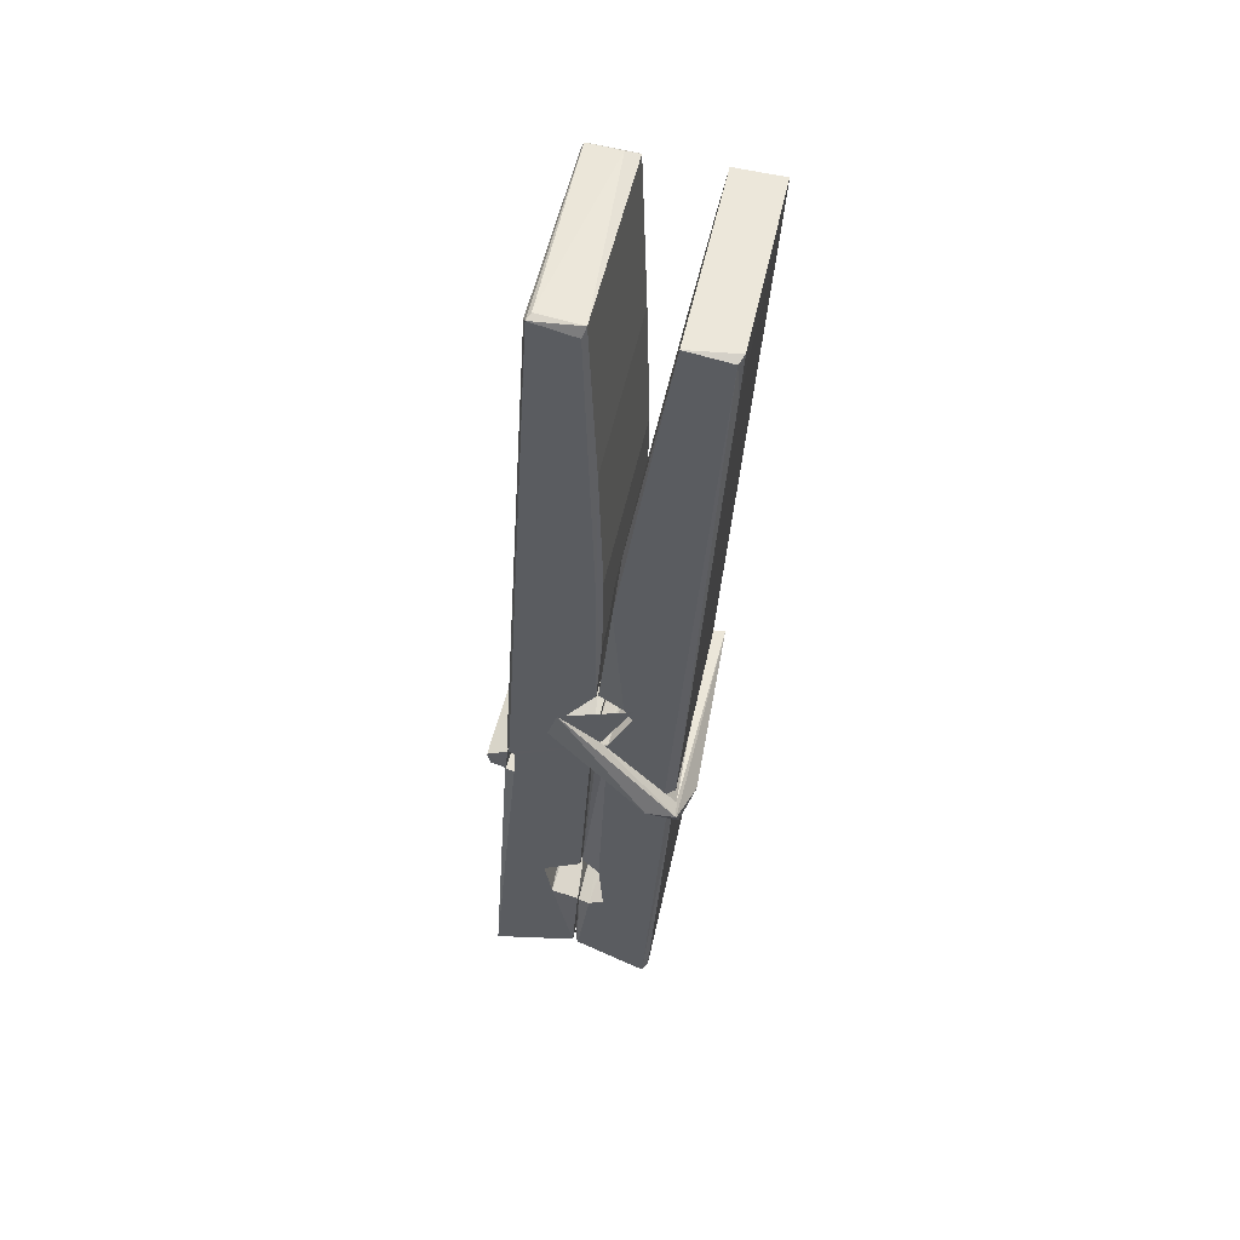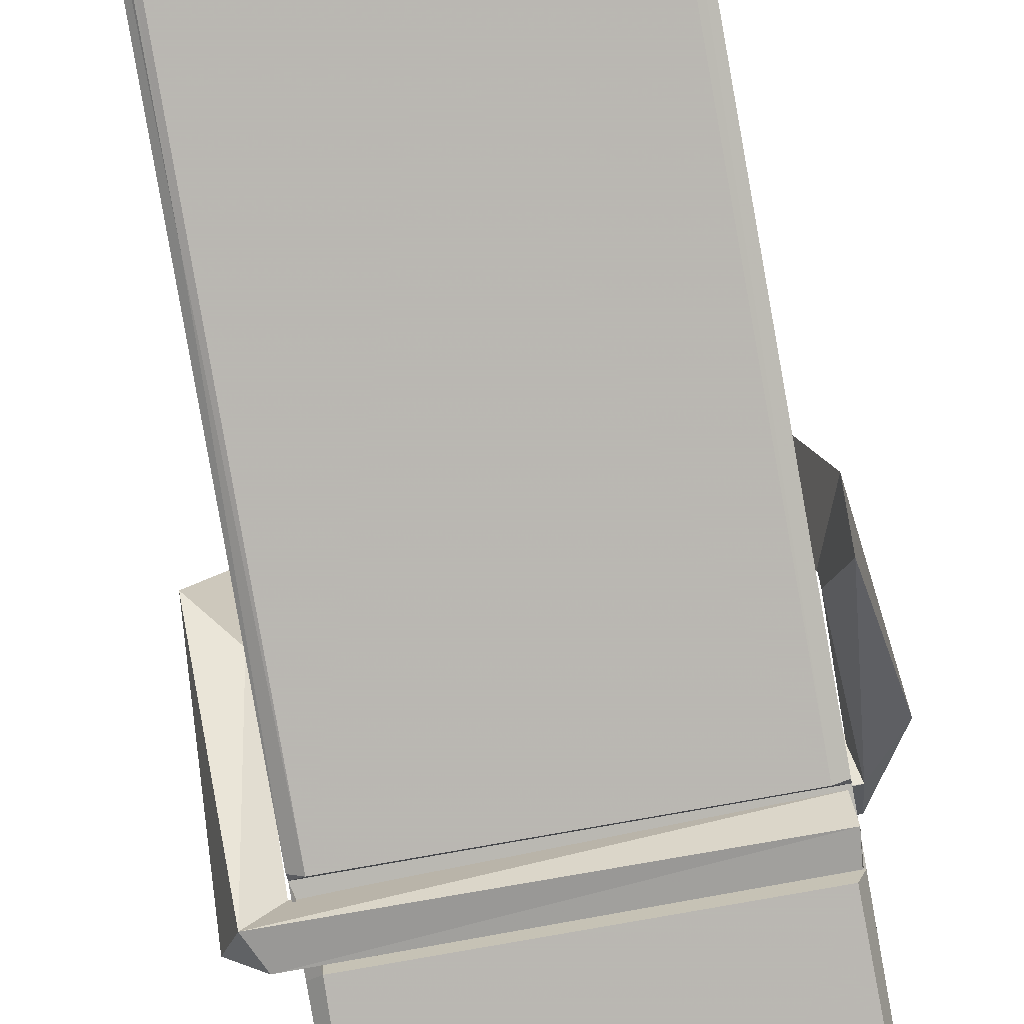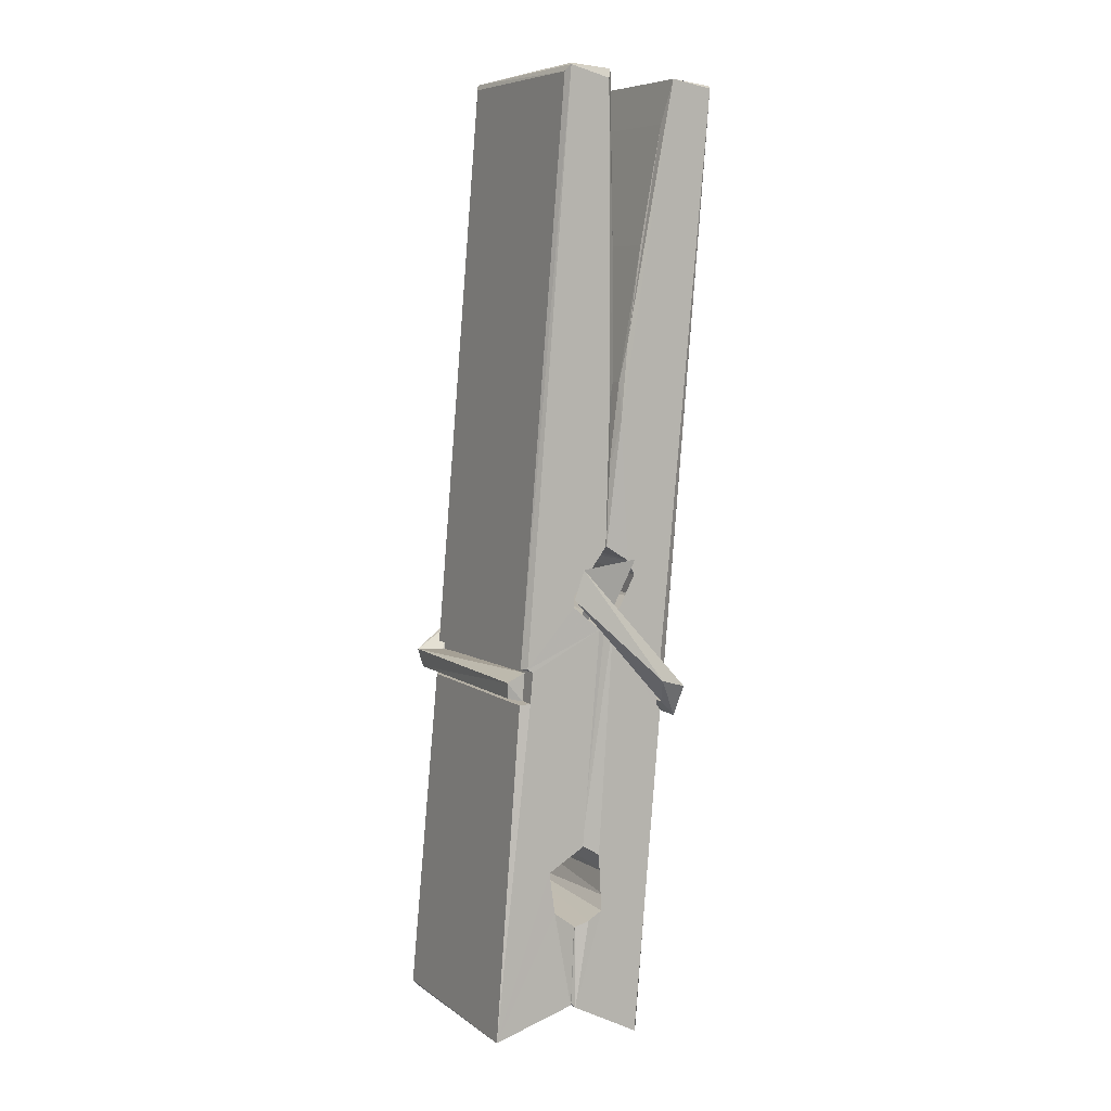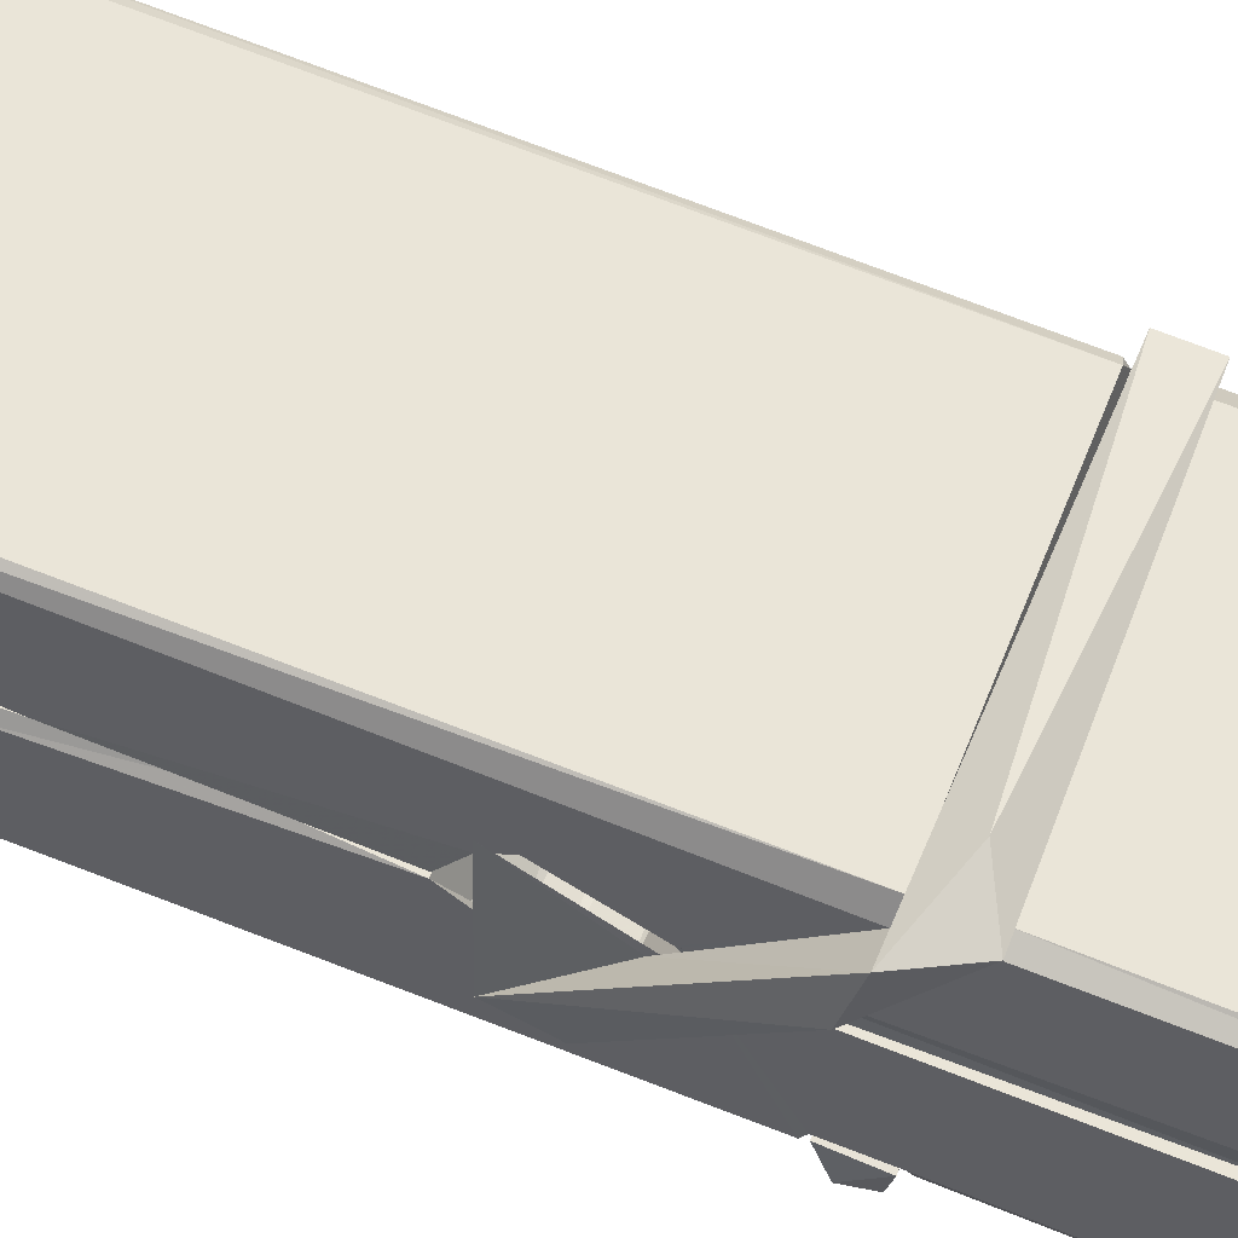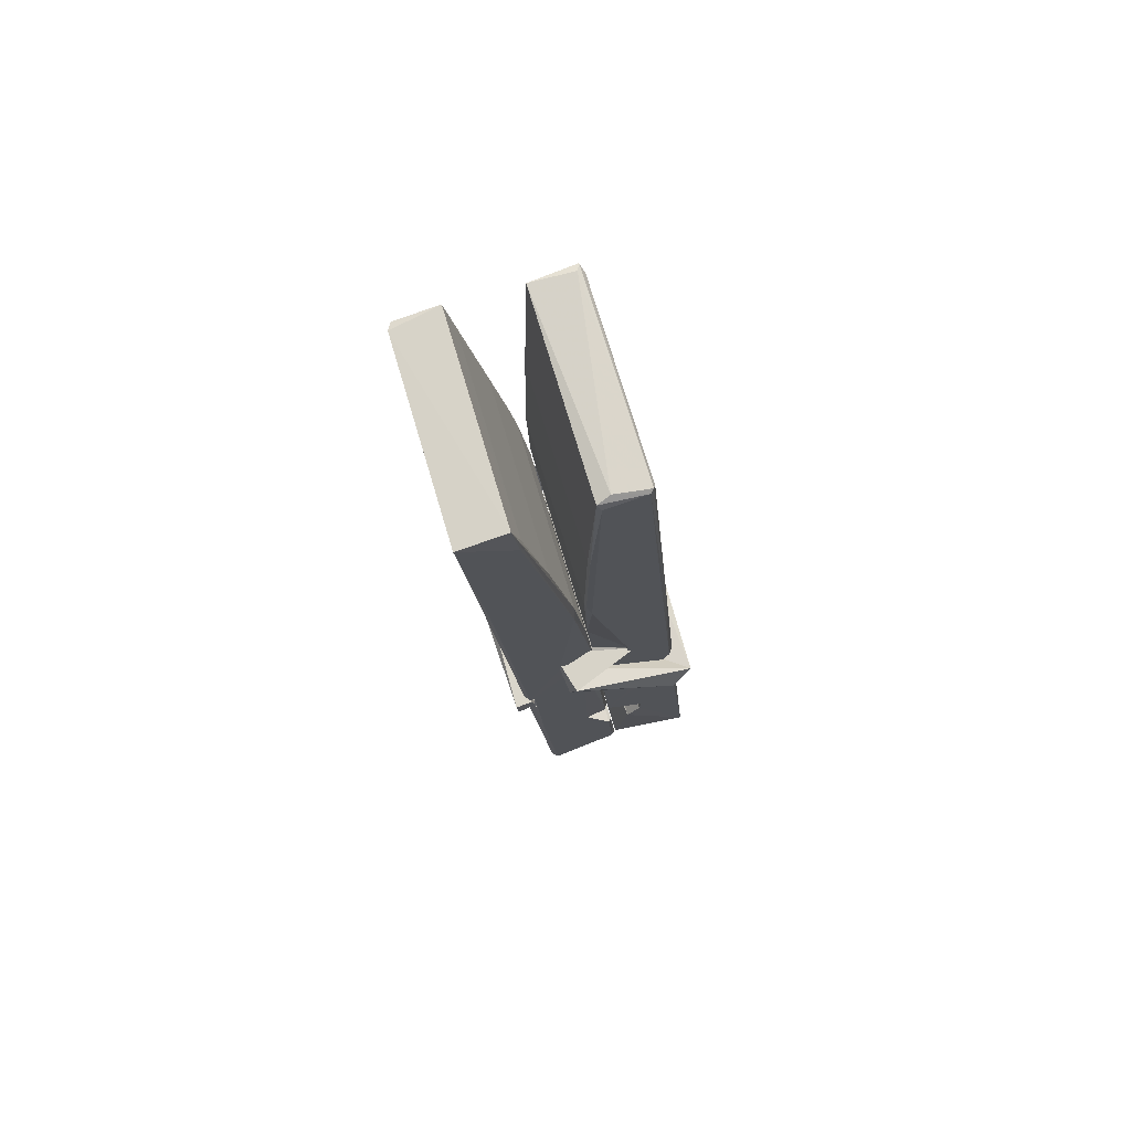
<metadata>
{"format":"obj","ext":"obj","renderer":"f3d","projection":"perspective","resolution":1024,"background":"white","views":[{"elev":51.8,"azim":-77.4,"up":"+Y"},{"elev":-78.3,"azim":-168.5,"up":"+Z"},{"elev":5.6,"azim":-118.2,"up":"+Y"},{"elev":59.7,"azim":-67.6,"up":"+Z"},{"elev":75.3,"azim":73.8,"up":"+Y"}]}
</metadata>
<code>
v -0.07947 -0.4732 -2.67
v 0.08408 -0.4392 -2.729
v -0.0777 -0.4409 -2.73
v -0.07386 -0.4374 -2.731
v -0.09115 0.1056 -2.686
v -0.08958 0.1848 -2.674
v -0.09198 0.2819 -2.656
v -0.08684 0.07429 -2.692
v 0.06588 0.2828 -2.655
v -0.093 0.2781 -2.613
v -0.09313 0.04524 -2.693
v -0.09981 0.3172 -2.65
v 0.0805 -0.3046 -2.721
v -0.08647 -0.199 -2.651
v -0.08886 -0.1214 -2.697
v -0.08259 -0.3708 -2.717
v -0.08243 -0.3638 -2.704
v -0.08358 -0.3157 -2.708
v 0.08212 -0.3571 -2.702
v 0.07645 -0.3366 -2.695
v -0.07782 -0.3539 -2.697
v 0.0754 -0.08921 -2.678
v 0.07108 -0.07119 -2.682
v -0.09009 -0.07076 -2.685
v -0.08938 -0.0588 -2.704
v 0.07346 -0.05366 -2.705
v -0.08158 -0.1757 -2.645
v 0.06057 0.2859 -2.657
v 0.06338 0.3218 -2.651
v 0.06701 0.07829 -2.693
v 0.07576 -0.1109 -2.688
v 0.07507 -0.121 -2.708
v 0.07596 -0.1171 -2.699
v 0.07537 -0.3017 -2.723
v 0.082 -0.4368 -2.732
v 0.07873 -0.4334 -2.732
v 0.08178 -0.1925 -2.656
v -0.07939 -0.1989 -2.647
v 0.0611 0.2827 -2.614
v 0.06297 0.1888 -2.675
v -0.08871 -0.1007 -2.677
v -0.08037 -0.307 -2.722
v -0.07319 -0.3356 -2.694
v 0.08231 -0.3693 -2.725
v -0.08497 2.219e-05 -2.7
v 0.06926 0.003996 -2.701
v -0.08974 -0.08239 -2.678
v -0.0995 0.3119 -2.614
v -0.09255 0.3151 -2.611
v 0.06488 0.3191 -2.612
v 0.06903 0.1594 -2.626
v 0.07769 -0.1702 -2.65
v 0.07833 -0.3721 -2.728
v 0.0853 -0.4686 -2.672
v 0.08111 -0.4675 -2.667
v -0.07417 -0.4711 -2.666
v -0.08069 -0.4437 -2.728
v 0.07128 0.06447 -2.691
v 0.08111 -0.316 -2.703
v -0.08396 -0.1267 -2.709
v 0.07082 -0.123 -2.711
v 0.07772 -0.1726 -2.655
v -0.08862 -0.1274 -2.706
v 0.07836 -0.196 -2.653
v 0.07316 -0.195 -2.648
v -0.07747 -0.3762 -2.727
v -0.08719 -0.1769 -2.653
v -0.08656 -0.1969 -2.655
v 0.07304 -0.1716 -2.647
v -0.09683 0.3217 -2.706
v 0.08103 -0.4376 -2.734
v -0.09024 0.07475 -2.699
v -0.09328 0.1862 -2.702
v 0.06454 0.3184 -2.71
v 0.06415 0.3239 -2.743
v 0.07116 0.06552 -2.705
v 0.06885 0.07895 -2.701
v 0.06592 0.1909 -2.704
v -0.09366 0.0612 -2.704
v -0.08408 -0.3071 -2.723
v 0.08055 -0.3027 -2.724
v 0.08203 -0.3617 -2.744
v -0.08396 -0.3255 -2.754
v -0.08467 -0.1842 -2.782
v 0.08016 -0.312 -2.745
v -0.0861 -0.08978 -2.738
v 0.07133 -0.06467 -2.729
v -0.08331 -0.06636 -2.724
v 0.07469 -0.07733 -2.737
v -0.09051 -0.05877 -2.706
v -0.08936 -0.1071 -2.735
v 0.07538 -0.1095 -2.731
v 0.07516 -0.0976 -2.738
v 0.07155 -0.05358 -2.707
v -0.08847 -0.1266 -2.71
v -0.09481 0.3173 -2.746
v 0.06522 0.07879 -2.7
v 0.08132 -0.3458 -2.755
v 0.07134 -0.1801 -2.783
v 0.06842 0.03055 -2.767
v 0.05858 0.3213 -2.747
v 0.05834 0.3268 -2.718
v 0.06176 0.3234 -2.707
v 0.06229 0.1908 -2.703
v -0.09006 -0.07827 -2.735
v 0.08085 -0.3281 -2.756
v -0.08288 -0.3604 -2.749
v -0.08074 -0.4409 -2.732
v -0.08848 8.601e-05 -2.701
v 0.0702 0.004137 -2.702
v 0.07042 -0.151 -2.781
v -0.1007 0.3219 -2.743
v -0.09495 0.3241 -2.741
v 0.06174 0.3259 -2.745
v 0.07622 -0.1503 -2.777
v 0.07694 -0.1822 -2.778
v 0.08373 -0.4556 -2.802
v -0.07461 -0.4626 -2.794
v -0.08783 -0.183 -2.773
v -0.1003 0.3139 -2.709
v 0.08126 -0.4599 -2.799
v -0.08259 -0.155 -2.78
v -0.0885 -0.1549 -2.776
v 0.07571 -0.122 -2.711
v -0.0885 -0.1576 -2.772
v -0.07752 -0.3755 -2.728
v -0.08066 -0.4619 -2.801
v 0.07632 -0.1534 -2.773
v 0.07123 -0.1788 -2.775
v -0.08706 -0.1575 -2.778
v 0.07767 -0.1592 -2.772
v 0.08537 -0.1751 -2.789
v -0.08703 -0.1805 -2.78
v 0.09983 -0.1713 -2.774
v -0.08655 -0.1773 -2.793
v -0.08823 -0.1643 -2.795
v 0.08038 -0.1957 -2.639
v 0.07891 -0.1906 -2.654
v 0.07886 -0.09013 -2.695
v -0.1061 -0.1762 -2.64
v 0.07354 -0.09362 -2.745
v 0.06352 -0.07615 -2.676
v -0.08239 -0.1242 -2.722
v -0.09036 -0.07052 -2.678
v -0.1031 -0.0753 -2.733
v -0.1025 -0.09943 -2.741
v -0.1116 -0.1696 -2.664
v -0.09153 -0.1153 -2.703
v -0.06743 -0.1899 -2.631
v -0.09139 -0.2028 -2.641
v -0.09345 -0.1898 -2.654
v 0.07871 -0.1755 -2.651
v -0.09047 -0.1788 -2.643
v 0.07968 -0.1754 -2.637
v 0.09807 -0.08093 -2.686
v 0.09355 -0.1007 -2.682
v 0.08783 -0.1714 -2.766
v 0.09156 -0.1602 -2.792
f 49 29 12
f 8 5 6
f 5 7 6
f 7 40 6
f 40 8 6
f 58 30 29
f 58 29 9
f 12 5 11
f 18 15 42
f 15 63 42
f 20 59 19
f 38 14 1
f 18 43 17
f 18 59 43
f 17 43 21
f 22 23 26
f 41 31 15
f 15 32 60
f 7 5 12
f 50 9 29
f 48 10 49
f 28 12 29
f 28 29 40
f 29 30 40
f 23 24 26
f 22 47 23
f 47 24 23
f 41 22 31
f 18 13 59
f 43 59 20
f 19 17 21
f 21 20 19
f 44 16 19
f 16 17 19
f 54 57 2
f 69 52 51
f 39 51 50
f 28 7 12
f 30 8 40
f 40 7 28
f 25 45 26
f 25 26 24
f 47 22 41
f 31 33 15
f 33 32 15
f 34 13 42
f 42 13 18
f 43 20 21
f 36 35 3
f 36 3 4
f 57 3 2
f 3 35 2
f 10 39 50
f 10 50 49
f 25 11 45
f 11 5 8
f 11 8 45
f 45 8 30
f 26 45 46
f 45 30 46
f 58 22 26
f 26 46 58
f 46 30 58
f 51 39 69
f 39 10 69
f 25 24 11
f 47 67 48
f 67 27 48
f 48 27 10
f 51 9 50
f 22 9 51
f 52 22 51
f 64 37 55
f 55 56 54
f 54 56 1
f 4 3 66
f 36 4 66
f 36 66 53
f 35 36 53
f 35 53 2
f 56 55 38
f 66 3 57
f 1 18 17
f 14 18 1
f 15 18 14
f 47 11 24
f 11 47 48
f 12 11 48
f 49 12 48
f 29 49 50
f 9 22 58
f 31 22 52
f 31 52 33
f 64 19 59
f 19 64 44
f 2 44 64
f 2 64 54
f 57 54 1
f 32 61 60
f 33 13 32
f 62 33 52
f 47 41 15
f 15 60 63
f 60 61 42
f 34 42 61
f 32 13 34
f 32 34 61
f 33 59 13
f 64 59 33
f 38 55 65
f 55 37 65
f 14 68 15
f 60 42 63
f 66 16 44
f 66 44 53
f 2 53 44
f 55 54 64
f 38 1 56
f 17 57 1
f 57 17 16
f 66 57 16
f 15 68 67
f 62 37 64
f 68 37 62
f 68 62 67
f 64 33 62
f 52 69 62
f 67 62 69
f 67 69 27
f 47 15 67
f 69 10 27
f 37 38 65
f 38 37 68
f 68 14 38
f 82 117 71
f 75 76 74
f 76 77 78
f 76 78 74
f 78 103 74
f 73 72 79
f 73 79 120
f 83 85 106
f 83 80 85
f 83 106 98
f 83 98 107
f 106 116 98
f 105 86 91
f 87 94 89
f 112 123 122
f 123 90 105
f 90 88 105
f 70 73 120
f 103 78 104
f 78 77 97
f 78 97 104
f 88 94 87
f 89 86 105
f 105 87 89
f 93 86 89
f 117 116 99
f 115 100 111
f 96 111 101
f 111 100 101
f 100 114 101
f 72 73 104
f 73 70 103
f 73 103 104
f 104 97 72
f 90 109 94
f 94 88 90
f 105 88 87
f 92 91 93
f 91 86 93
f 95 91 92
f 92 124 95
f 95 81 80
f 80 81 85
f 98 82 107
f 107 82 126
f 108 71 118
f 127 121 117
f 114 112 96
f 114 96 101
f 102 103 70
f 72 97 110
f 72 110 109
f 110 94 109
f 97 77 110
f 89 94 110
f 89 110 76
f 110 77 76
f 122 111 96
f 96 112 122
f 79 72 109
f 109 90 79
f 127 84 119
f 113 112 114
f 114 102 113
f 75 102 114
f 75 114 100
f 75 100 115
f 121 127 118
f 126 71 108
f 84 127 117
f 99 84 117
f 127 83 107
f 127 119 83
f 95 123 91
f 91 123 105
f 90 123 112
f 90 112 79
f 112 120 79
f 112 70 120
f 70 112 113
f 70 113 102
f 102 75 103
f 103 75 74
f 76 75 89
f 75 115 89
f 115 93 89
f 81 128 116
f 106 85 81
f 106 81 116
f 98 116 117
f 98 117 82
f 121 71 117
f 71 121 118
f 127 108 118
f 92 93 124
f 93 115 124
f 123 95 125
f 81 95 124
f 128 81 124
f 124 115 128
f 128 115 111
f 111 122 125
f 111 125 128
f 122 123 125
f 80 83 119
f 71 126 82
f 127 107 108
f 107 126 108
f 119 129 128
f 128 125 119
f 80 125 95
f 125 80 119
f 99 116 128
f 99 128 129
f 99 129 119
f 119 84 99
f 131 158 130
f 132 136 158
f 132 134 133
f 130 136 133
f 132 133 135
f 136 132 135
f 130 158 136
f 149 137 154
f 154 152 153
f 155 134 158
f 158 131 139
f 151 148 153
f 147 146 151
f 155 142 156
f 156 142 139
f 155 139 142
f 142 155 141
f 141 155 142
f 145 144 143
f 145 143 144
f 148 145 144
f 144 145 148
f 146 145 148
f 147 145 146
f 146 148 151
f 147 140 145
f 156 139 131
f 134 155 156
f 155 158 139
f 145 140 148
f 147 150 140
f 150 147 151
f 150 149 140
f 140 153 148
f 153 140 154
f 154 140 149
f 151 138 150
f 153 152 151
f 138 152 137
f 137 152 154
f 150 137 149
f 137 150 138
f 138 151 152
f 157 134 156
f 157 156 131
f 157 131 134
f 132 158 134
f 134 131 133
f 131 130 133
f 133 136 135
f 49 29 12
f 8 5 6
f 5 7 6
f 7 40 6
f 40 8 6
f 58 30 29
f 58 29 9
f 12 5 11
f 18 15 42
f 15 63 42
f 20 59 19
f 38 14 1
f 18 43 17
f 18 59 43
f 17 43 21
f 22 23 26
f 41 31 15
f 15 32 60
f 7 5 12
f 50 9 29
f 48 10 49
f 28 12 29
f 28 29 40
f 29 30 40
f 23 24 26
f 22 47 23
f 47 24 23
f 41 22 31
f 18 13 59
f 43 59 20
f 19 17 21
f 21 20 19
f 44 16 19
f 16 17 19
f 54 57 2
f 69 52 51
f 39 51 50
f 28 7 12
f 30 8 40
f 40 7 28
f 25 45 26
f 25 26 24
f 47 22 41
f 31 33 15
f 33 32 15
f 34 13 42
f 42 13 18
f 43 20 21
f 36 35 3
f 36 3 4
f 57 3 2
f 3 35 2
f 10 39 50
f 10 50 49
f 25 11 45
f 11 5 8
f 11 8 45
f 45 8 30
f 26 45 46
f 45 30 46
f 58 22 26
f 26 46 58
f 46 30 58
f 51 39 69
f 39 10 69
f 25 24 11
f 47 67 48
f 67 27 48
f 48 27 10
f 51 9 50
f 22 9 51
f 52 22 51
f 64 37 55
f 55 56 54
f 54 56 1
f 4 3 66
f 36 4 66
f 36 66 53
f 35 36 53
f 35 53 2
f 56 55 38
f 66 3 57
f 1 18 17
f 14 18 1
f 15 18 14
f 47 11 24
f 11 47 48
f 12 11 48
f 49 12 48
f 29 49 50
f 9 22 58
f 31 22 52
f 31 52 33
f 64 19 59
f 19 64 44
f 2 44 64
f 2 64 54
f 57 54 1
f 32 61 60
f 33 13 32
f 62 33 52
f 47 41 15
f 15 60 63
f 60 61 42
f 34 42 61
f 32 13 34
f 32 34 61
f 33 59 13
f 64 59 33
f 38 55 65
f 55 37 65
f 14 68 15
f 60 42 63
f 66 16 44
f 66 44 53
f 2 53 44
f 55 54 64
f 38 1 56
f 17 57 1
f 57 17 16
f 66 57 16
f 15 68 67
f 62 37 64
f 68 37 62
f 68 62 67
f 64 33 62
f 52 69 62
f 67 62 69
f 67 69 27
f 47 15 67
f 69 10 27
f 37 38 65
f 38 37 68
f 68 14 38
f 82 117 71
f 75 76 74
f 76 77 78
f 76 78 74
f 78 103 74
f 73 72 79
f 73 79 120
f 83 85 106
f 83 80 85
f 83 106 98
f 83 98 107
f 106 116 98
f 105 86 91
f 87 94 89
f 112 123 122
f 123 90 105
f 90 88 105
f 70 73 120
f 103 78 104
f 78 77 97
f 78 97 104
f 88 94 87
f 89 86 105
f 105 87 89
f 93 86 89
f 117 116 99
f 115 100 111
f 96 111 101
f 111 100 101
f 100 114 101
f 72 73 104
f 73 70 103
f 73 103 104
f 104 97 72
f 90 109 94
f 94 88 90
f 105 88 87
f 92 91 93
f 91 86 93
f 95 91 92
f 92 124 95
f 95 81 80
f 80 81 85
f 98 82 107
f 107 82 126
f 108 71 118
f 127 121 117
f 114 112 96
f 114 96 101
f 102 103 70
f 72 97 110
f 72 110 109
f 110 94 109
f 97 77 110
f 89 94 110
f 89 110 76
f 110 77 76
f 122 111 96
f 96 112 122
f 79 72 109
f 109 90 79
f 127 84 119
f 113 112 114
f 114 102 113
f 75 102 114
f 75 114 100
f 75 100 115
f 121 127 118
f 126 71 108
f 84 127 117
f 99 84 117
f 127 83 107
f 127 119 83
f 95 123 91
f 91 123 105
f 90 123 112
f 90 112 79
f 112 120 79
f 112 70 120
f 70 112 113
f 70 113 102
f 102 75 103
f 103 75 74
f 76 75 89
f 75 115 89
f 115 93 89
f 81 128 116
f 106 85 81
f 106 81 116
f 98 116 117
f 98 117 82
f 121 71 117
f 71 121 118
f 127 108 118
f 92 93 124
f 93 115 124
f 123 95 125
f 81 95 124
f 128 81 124
f 124 115 128
f 128 115 111
f 111 122 125
f 111 125 128
f 122 123 125
f 80 83 119
f 71 126 82
f 127 107 108
f 107 126 108
f 119 129 128
f 128 125 119
f 80 125 95
f 125 80 119
f 99 116 128
f 99 128 129
f 99 129 119
f 119 84 99
f 131 158 130
f 132 136 158
f 132 134 133
f 130 136 133
f 132 133 135
f 136 132 135
f 130 158 136
f 149 137 154
f 154 152 153
f 155 134 158
f 158 131 139
f 151 148 153
f 147 146 151
f 155 142 156
f 156 142 139
f 155 139 142
f 142 155 141
f 141 155 142
f 145 144 143
f 145 143 144
f 148 145 144
f 144 145 148
f 146 145 148
f 147 145 146
f 146 148 151
f 147 140 145
f 156 139 131
f 134 155 156
f 155 158 139
f 145 140 148
f 147 150 140
f 150 147 151
f 150 149 140
f 140 153 148
f 153 140 154
f 154 140 149
f 151 138 150
f 153 152 151
f 138 152 137
f 137 152 154
f 150 137 149
f 137 150 138
f 138 151 152
f 157 134 156
f 157 156 131
f 157 131 134
f 132 158 134
f 134 131 133
f 131 130 133
f 133 136 135

</code>
